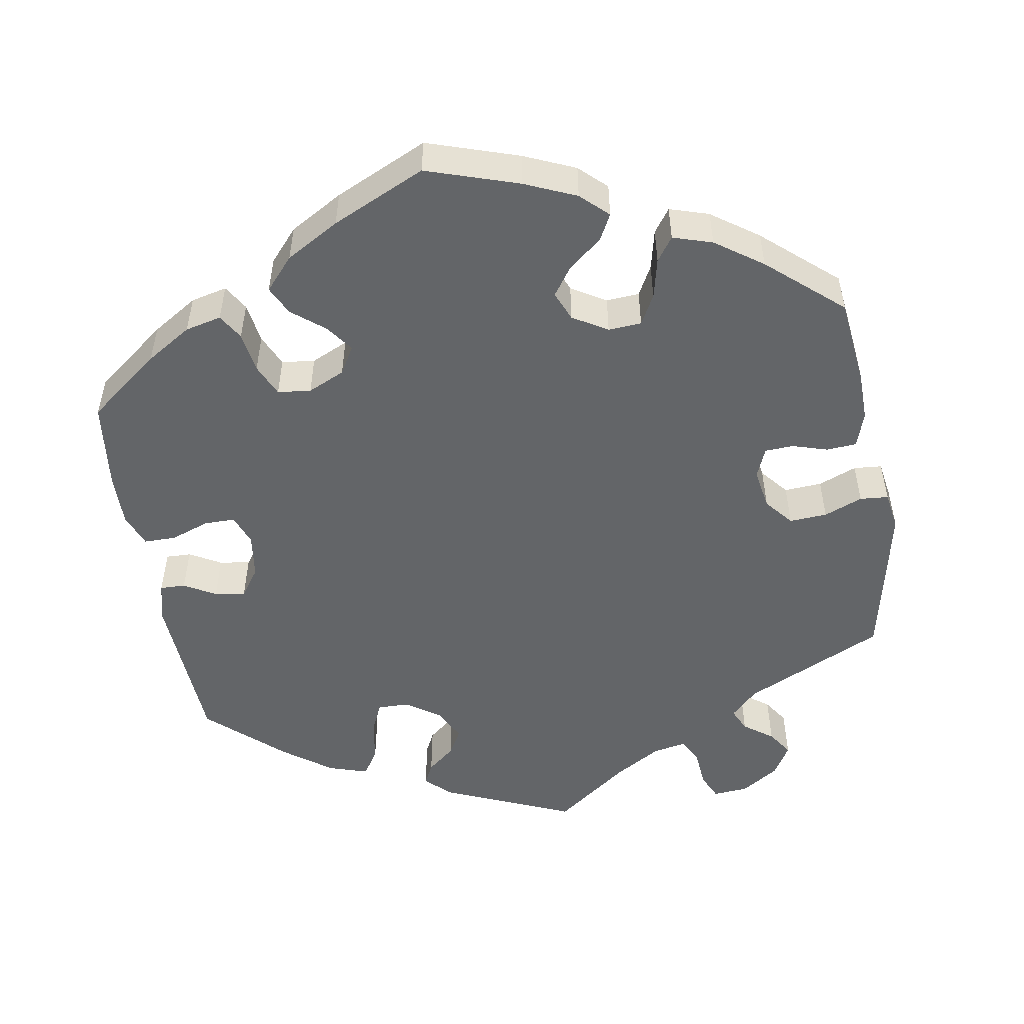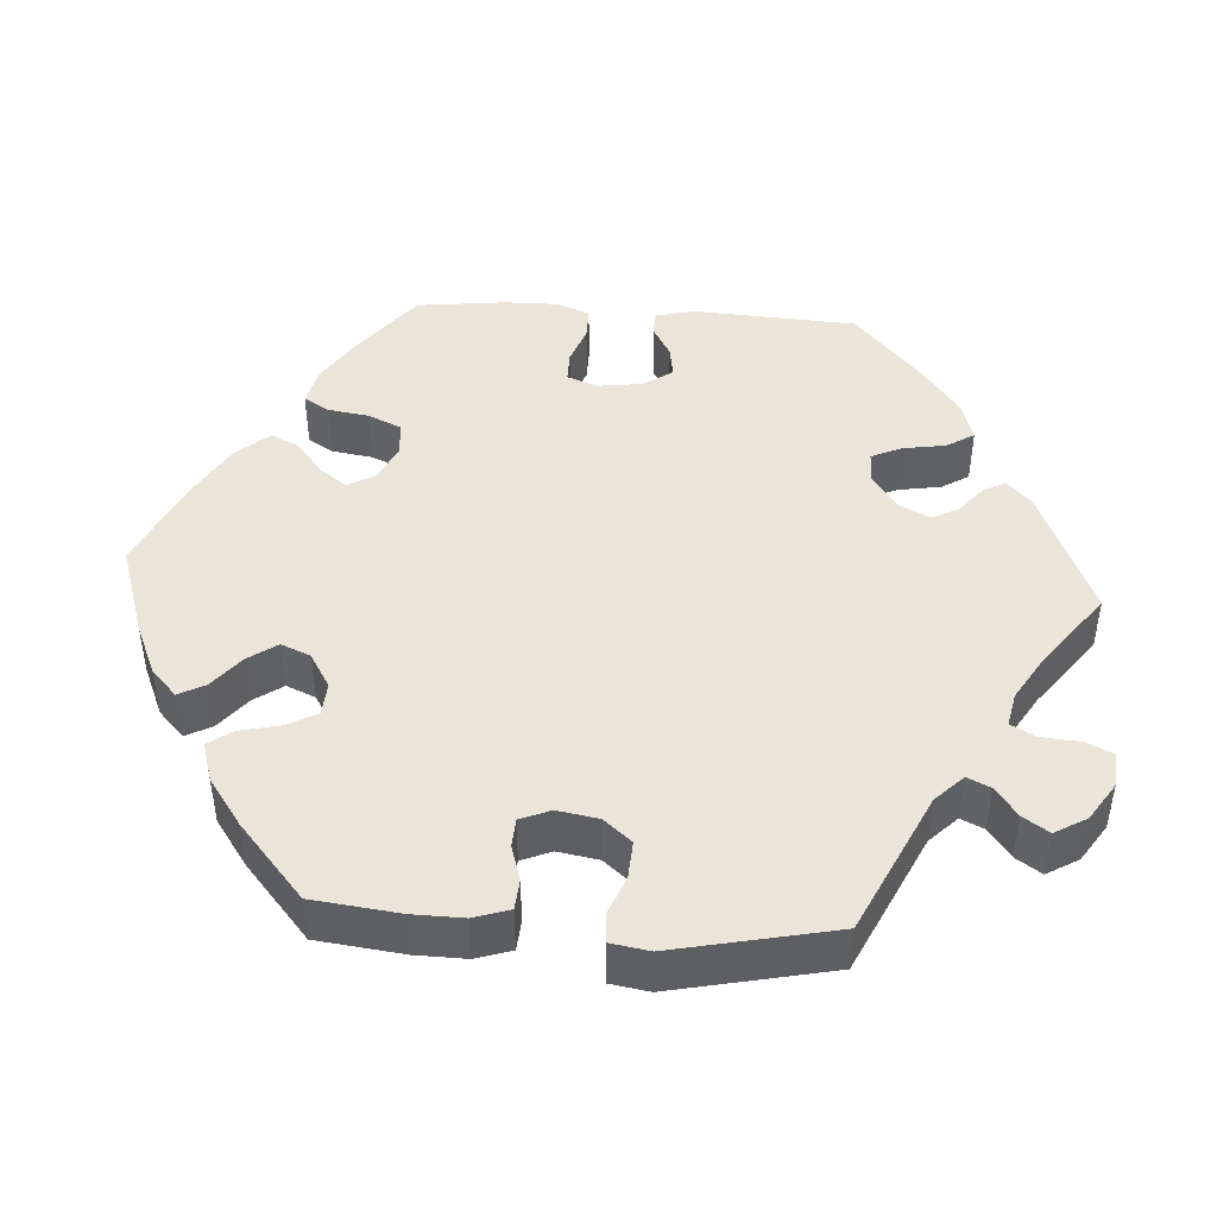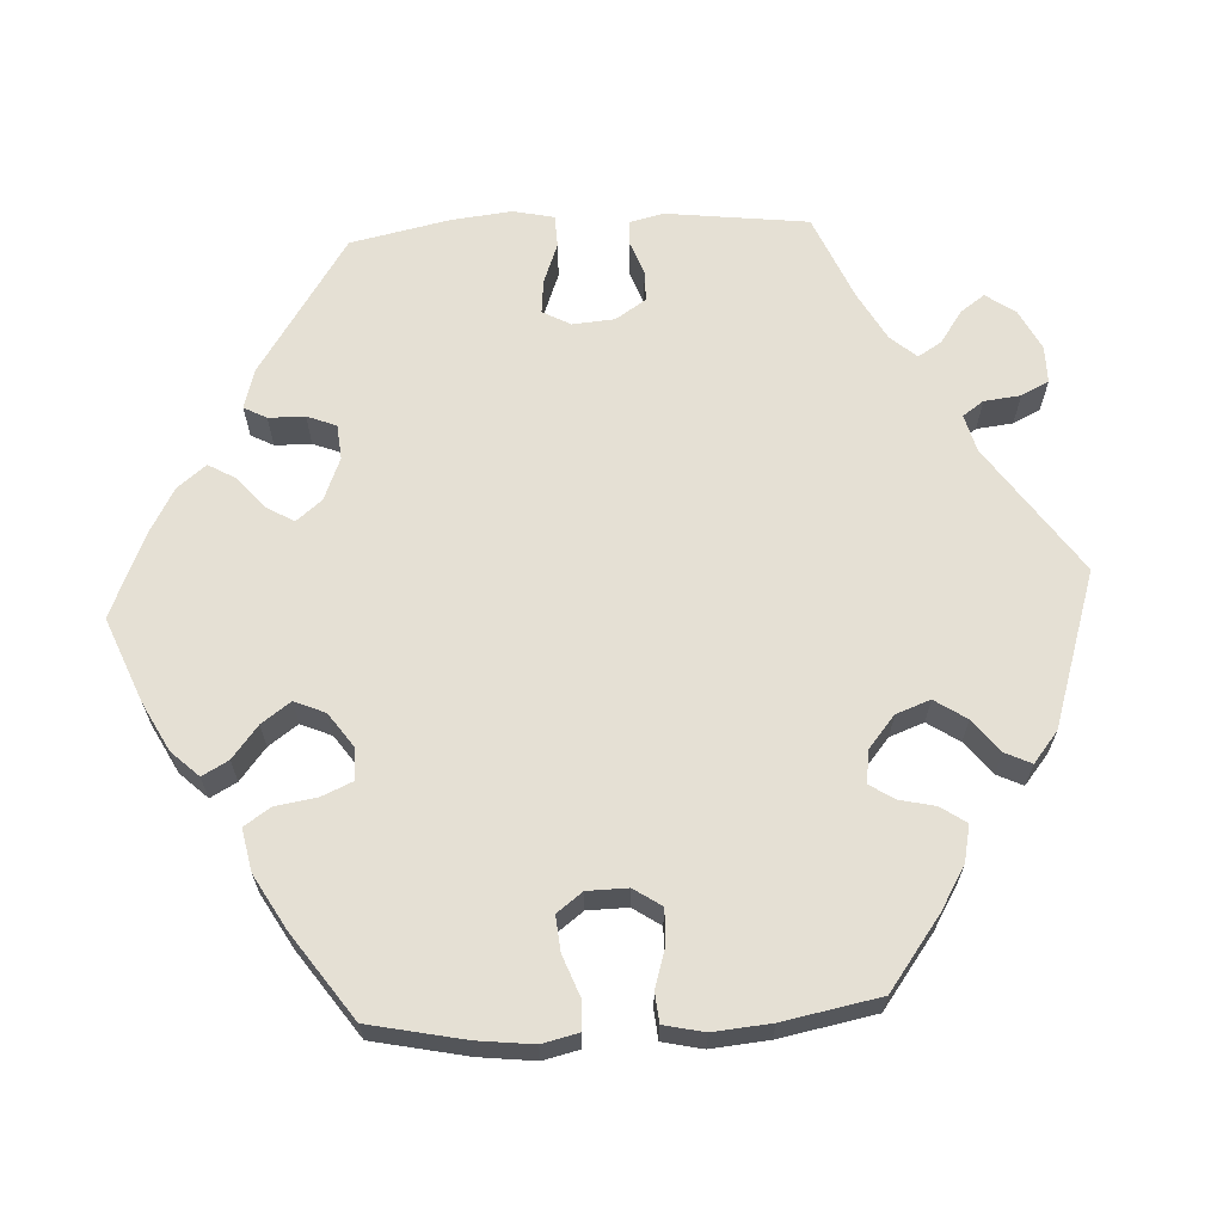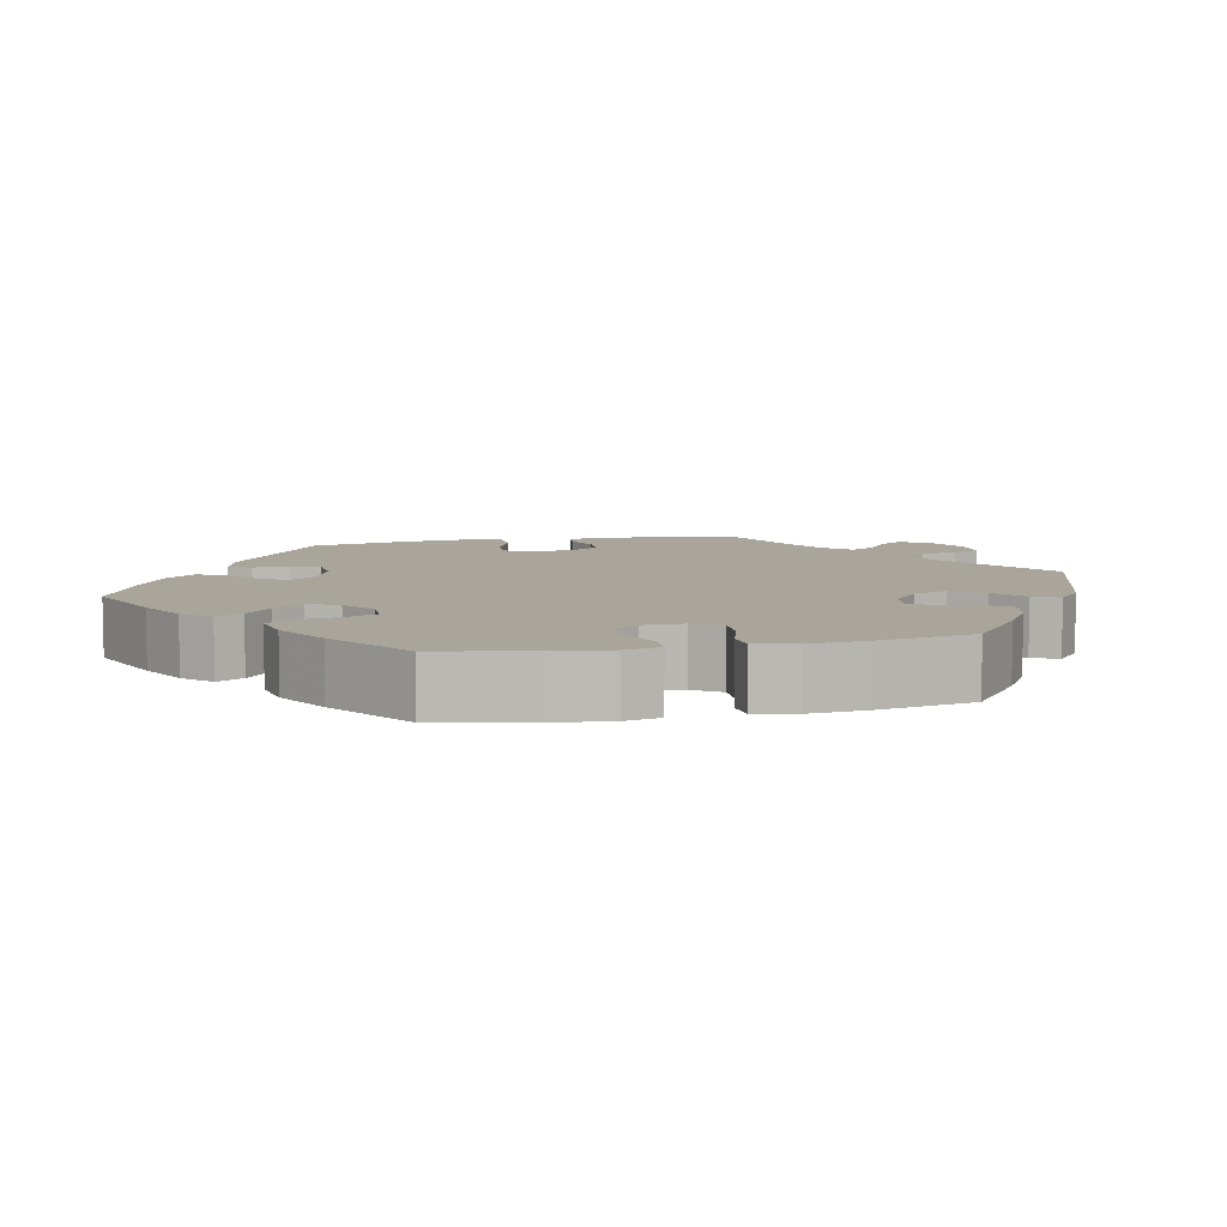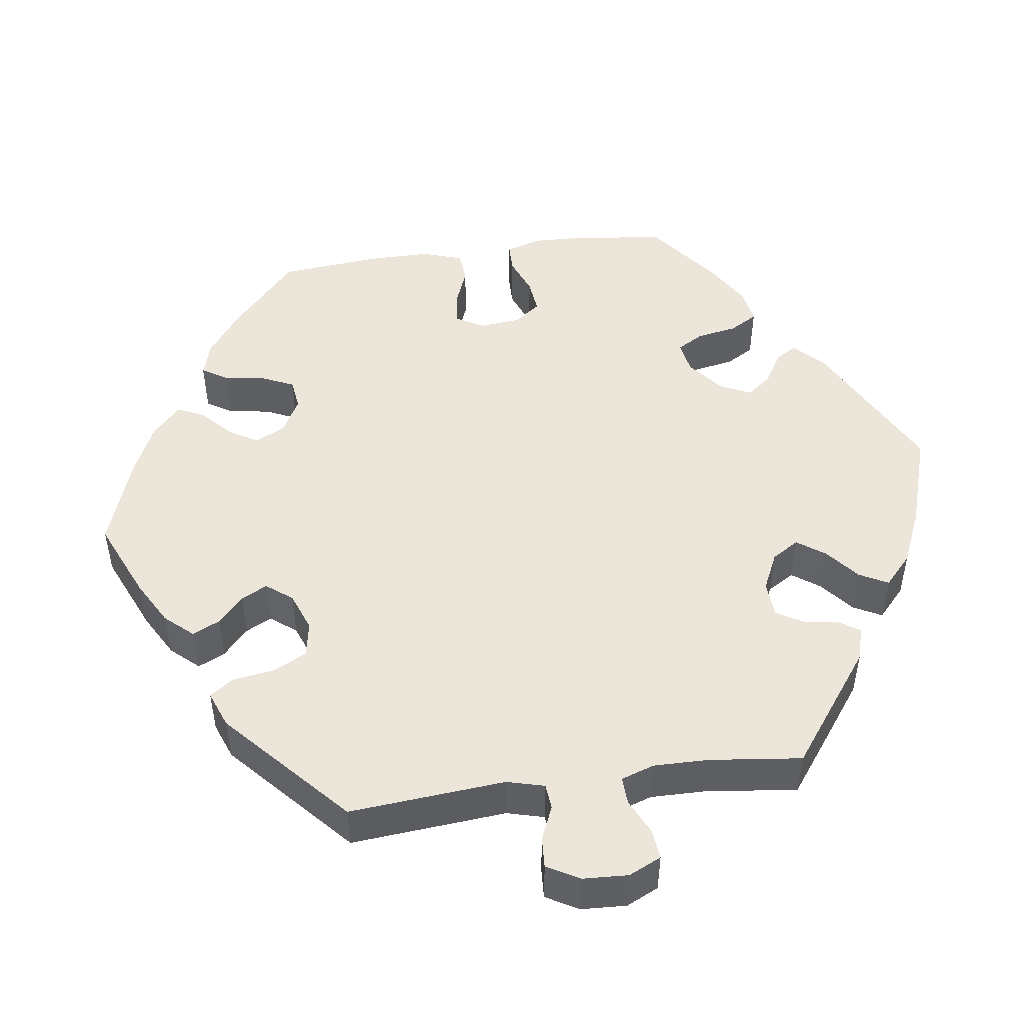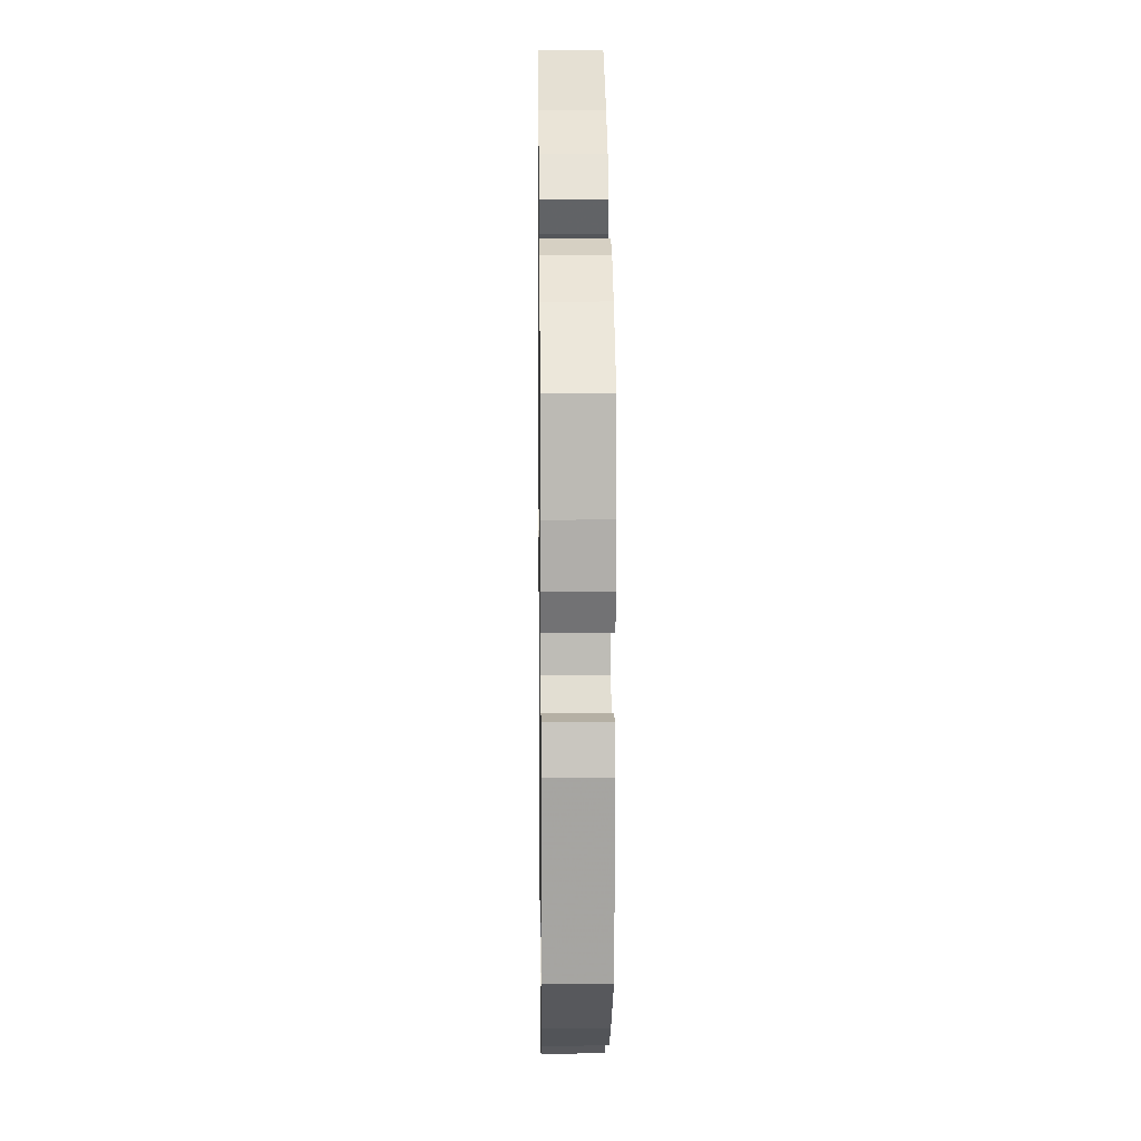
<metadata>
{"format":"obj","ext":"obj","renderer":"f3d","projection":"perspective","resolution":1024,"background":"white","views":[{"elev":-51.4,"azim":9.6,"up":"+Y"},{"elev":45.1,"azim":93.9,"up":"+Y"},{"elev":65.4,"azim":26.9,"up":"+Y"},{"elev":7.5,"azim":17.8,"up":"+Y"},{"elev":48.4,"azim":141.9,"up":"+Y"},{"elev":13.3,"azim":-90.8,"up":"+Z"}]}
</metadata>
<code>
v 0.513 0.07 0.177
v 0.514 0.07 0.112
v 0.499 0.07 0.066
v 0.46 0.07 0.063
v 0.414 0.07 0.077
v 0.377 0.07 0.075
v 0.361 0.07 0.036
v 0.37 0.07 -0.017
v 0.4 0.07 -0.053
v 0.449 0.07 -0.05
v 0.499 0.07 -0.03
v 0.536 0.07 -0.033
v 0.544 0.07 -0.083
v 0.5 0.07 -0.289
v 0.318 0.07 -0.375
v 0.283 0.07 -0.41
v 0.297 0.07 -0.44
v 0.335 0.07 -0.468
v 0.357 0.07 -0.501
v 0.333 0.07 -0.542
v 0.284 0.07 -0.574
v 0.238 0.07 -0.578
v 0.222 0.07 -0.543
v 0.218 0.07 -0.493
v 0.201 0.07 -0.461
v 0.157 0.07 -0.47
v 0.097 0.07 -0.506
v 0.001 0.07 -0.578
v -0.168 0.07 -0.506
v -0.201 0.07 -0.475
v -0.187 0.07 -0.447
v -0.151 0.07 -0.417
v -0.132 0.07 -0.383
v -0.153 0.07 -0.341
v -0.198 0.07 -0.31
v -0.239 0.07 -0.309
v -0.257 0.07 -0.349
v -0.266 0.07 -0.404
v -0.288 0.07 -0.439
v -0.339 0.07 -0.423
v -0.402 0.07 -0.377
v -0.5 0.07 -0.289
v -0.512 0.07 -0.077
v -0.499 0.07 -0.026
v -0.466 0.07 -0.027
v -0.425 0.07 -0.05
v -0.385 0.07 -0.056
v -0.359 0.07 -0.019
v -0.351 0.07 0.039
v -0.366 0.07 0.079
v -0.406 0.07 0.079
v -0.456 0.07 0.061
v -0.498 0.07 0.061
v -0.515 0.07 0.105
v -0.514 0.07 0.173
v -0.5 0.07 0.289
v -0.407 0.07 0.361
v -0.348 0.07 0.398
v -0.301 0.07 0.409
v -0.281 0.07 0.376
v -0.273 0.07 0.323
v -0.254 0.07 0.281
v -0.211 0.07 0.276
v -0.163 0.07 0.298
v -0.142 0.07 0.334
v -0.168 0.07 0.369
v -0.21 0.07 0.403
v -0.228 0.07 0.44
v -0.191 0.07 0.482
v -0.122 0.07 0.522
v -0.001 0.07 0.578
v 0.118 0.07 0.539
v 0.185 0.07 0.51
v 0.22 0.07 0.477
v 0.202 0.07 0.443
v 0.159 0.07 0.408
v 0.133 0.07 0.371
v 0.149 0.07 0.333
v 0.194 0.07 0.306
v 0.237 0.07 0.309
v 0.258 0.07 0.348
v 0.27 0.07 0.4
v 0.292 0.07 0.431
v 0.343 0.07 0.415
v 0.404 0.07 0.372
v 0.5 0.07 0.289
v 0.513 0 0.177
v 0.514 0 0.112
v 0.499 0 0.066
v 0.46 0 0.063
v 0.414 0 0.077
v 0.377 0 0.075
v 0.361 0 0.036
v 0.37 0 -0.017
v 0.4 0 -0.053
v 0.449 0 -0.05
v 0.499 0 -0.03
v 0.536 0 -0.033
v 0.544 0 -0.083
v 0.5 0 -0.289
v 0.318 0 -0.375
v 0.283 0 -0.41
v 0.297 0 -0.44
v 0.335 0 -0.468
v 0.357 0 -0.501
v 0.333 0 -0.542
v 0.284 0 -0.574
v 0.238 0 -0.578
v 0.222 0 -0.543
v 0.218 0 -0.493
v 0.201 0 -0.461
v 0.157 0 -0.47
v 0.097 0 -0.506
v 0.001 0 -0.578
v -0.168 0 -0.506
v -0.201 0 -0.475
v -0.187 0 -0.447
v -0.151 0 -0.417
v -0.132 0 -0.383
v -0.153 0 -0.341
v -0.198 0 -0.31
v -0.239 0 -0.309
v -0.257 0 -0.349
v -0.266 0 -0.404
v -0.288 0 -0.439
v -0.339 0 -0.423
v -0.402 0 -0.377
v -0.5 0 -0.289
v -0.512 0 -0.077
v -0.499 0 -0.026
v -0.466 0 -0.027
v -0.425 0 -0.05
v -0.385 0 -0.056
v -0.359 0 -0.019
v -0.351 0 0.039
v -0.366 0 0.079
v -0.406 0 0.079
v -0.456 0 0.061
v -0.498 0 0.061
v -0.515 0 0.105
v -0.514 0 0.173
v -0.5 0 0.289
v -0.407 0 0.361
v -0.348 0 0.398
v -0.301 0 0.409
v -0.281 0 0.376
v -0.273 0 0.323
v -0.254 0 0.281
v -0.211 0 0.276
v -0.163 0 0.298
v -0.142 0 0.334
v -0.168 0 0.369
v -0.21 0 0.403
v -0.228 0 0.44
v -0.191 0 0.482
v -0.122 0 0.522
v -0.001 0 0.578
v 0.118 0 0.539
v 0.185 0 0.51
v 0.22 0 0.477
v 0.202 0 0.443
v 0.159 0 0.408
v 0.133 0 0.371
v 0.149 0 0.333
v 0.194 0 0.306
v 0.237 0 0.309
v 0.258 0 0.348
v 0.27 0 0.4
v 0.292 0 0.431
v 0.343 0 0.415
v 0.404 0 0.372
v 0.5 0 0.289
f 81 82 83 84
f 80 81 84 85
f 73 74 75 76
f 73 76 77
f 72 73 77
f 71 72 77
f 70 71 77 78
f 66 67 68 69
f 65 66 69 70
f 58 59 60 61
f 58 61 62
f 57 58 62
f 56 57 62
f 55 56 62 63
f 51 52 53 54
f 50 51 54 55
f 43 44 45 46
f 43 46 47
f 42 43 47
f 41 42 47 48
f 37 38 39 40
f 36 37 40 41
f 29 30 31 32
f 27 28 29 32
f 26 27 32 33
f 25 26 33 34
f 21 22 23 24
f 21 24 25
f 20 21 25
f 17 18 19 20
f 16 17 20 25
f 15 16 25 34
f 10 11 12 13
f 9 10 13 14
f 8 9 14 15
f 2 3 4 5
f 2 5 6
f 1 2 6
f 80 85 86 1
f 65 70 78
f 64 65 78 79
f 63 64 79
f 50 55 63 79
f 49 50 79 80
f 36 41 48 49
f 35 36 49 80
f 7 8 15 34
f 6 7 34 35
f 1 6 35 80
f 170 169 168 167
f 171 170 167 166
f 162 161 160 159
f 163 162 159
f 163 159 158
f 163 158 157
f 164 163 157 156
f 155 154 153 152
f 156 155 152 151
f 147 146 145 144
f 148 147 144
f 148 144 143
f 148 143 142
f 149 148 142 141
f 140 139 138 137
f 141 140 137 136
f 132 131 130 129
f 133 132 129
f 133 129 128
f 134 133 128 127
f 126 125 124 123
f 127 126 123 122
f 118 117 116 115
f 118 115 114 113
f 119 118 113 112
f 120 119 112 111
f 110 109 108 107
f 111 110 107
f 111 107 106
f 106 105 104 103
f 111 106 103 102
f 120 111 102 101
f 99 98 97 96
f 100 99 96 95
f 101 100 95 94
f 91 90 89 88
f 92 91 88
f 92 88 87
f 87 172 171 166
f 164 156 151
f 165 164 151 150
f 165 150 149
f 165 149 141 136
f 166 165 136 135
f 135 134 127 122
f 166 135 122 121
f 120 101 94 93
f 121 120 93 92
f 166 121 92 87
f 1 87 88 2
f 2 88 89 3
f 3 89 90 4
f 4 90 91 5
f 5 91 92 6
f 6 92 93 7
f 7 93 94 8
f 8 94 95 9
f 9 95 96 10
f 10 96 97 11
f 11 97 98 12
f 12 98 99 13
f 13 99 100 14
f 14 100 101 15
f 15 101 102 16
f 16 102 103 17
f 17 103 104 18
f 18 104 105 19
f 19 105 106 20
f 20 106 107 21
f 21 107 108 22
f 22 108 109 23
f 23 109 110 24
f 24 110 111 25
f 25 111 112 26
f 26 112 113 27
f 27 113 114 28
f 28 114 115 29
f 29 115 116 30
f 30 116 117 31
f 31 117 118 32
f 32 118 119 33
f 33 119 120 34
f 34 120 121 35
f 35 121 122 36
f 36 122 123 37
f 37 123 124 38
f 38 124 125 39
f 39 125 126 40
f 40 126 127 41
f 41 127 128 42
f 42 128 129 43
f 43 129 130 44
f 44 130 131 45
f 45 131 132 46
f 46 132 133 47
f 47 133 134 48
f 48 134 135 49
f 49 135 136 50
f 50 136 137 51
f 51 137 138 52
f 52 138 139 53
f 53 139 140 54
f 54 140 141 55
f 55 141 142 56
f 56 142 143 57
f 57 143 144 58
f 58 144 145 59
f 59 145 146 60
f 60 146 147 61
f 61 147 148 62
f 62 148 149 63
f 63 149 150 64
f 64 150 151 65
f 65 151 152 66
f 66 152 153 67
f 67 153 154 68
f 68 154 155 69
f 69 155 156 70
f 70 156 157 71
f 71 157 158 72
f 72 158 159 73
f 73 159 160 74
f 74 160 161 75
f 75 161 162 76
f 76 162 163 77
f 77 163 164 78
f 78 164 165 79
f 79 165 166 80
f 80 166 167 81
f 81 167 168 82
f 82 168 169 83
f 83 169 170 84
f 84 170 171 85
f 85 171 172 86
f 86 172 87 1

</code>
